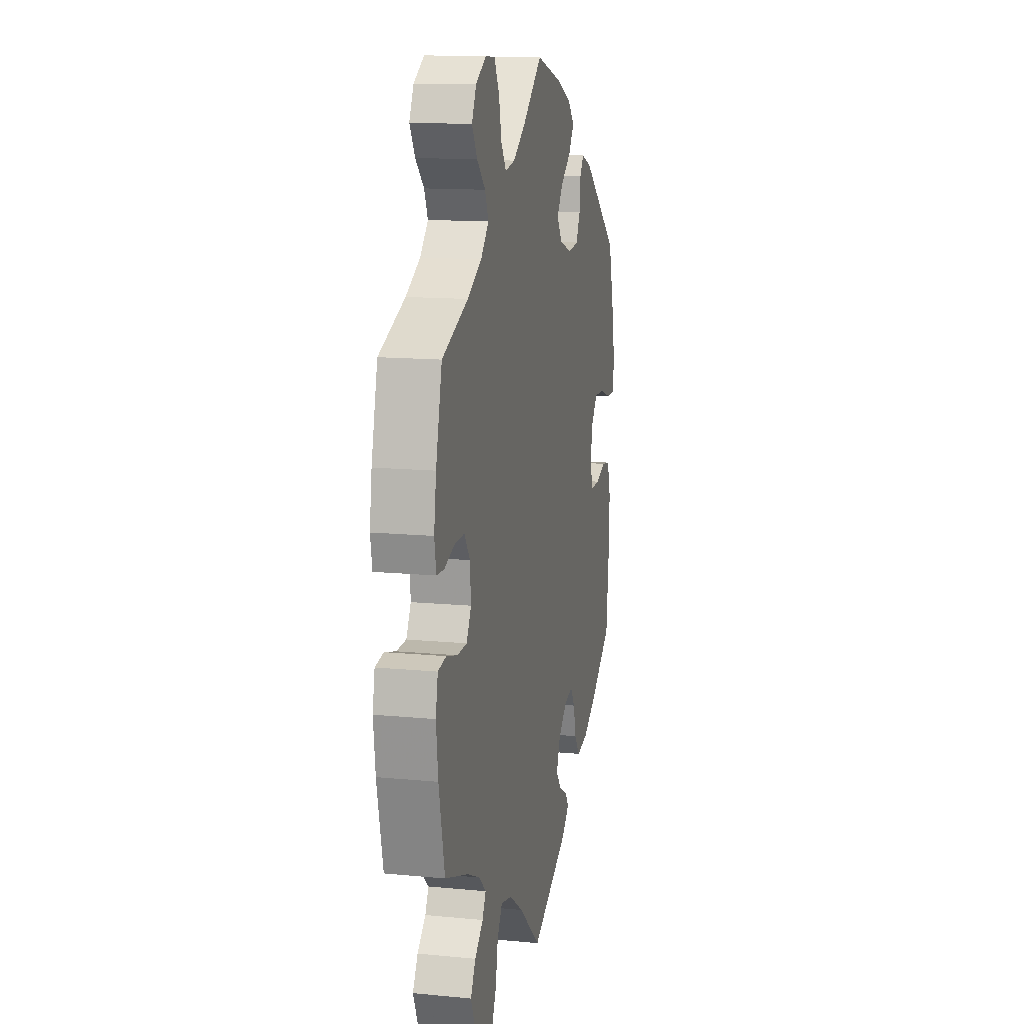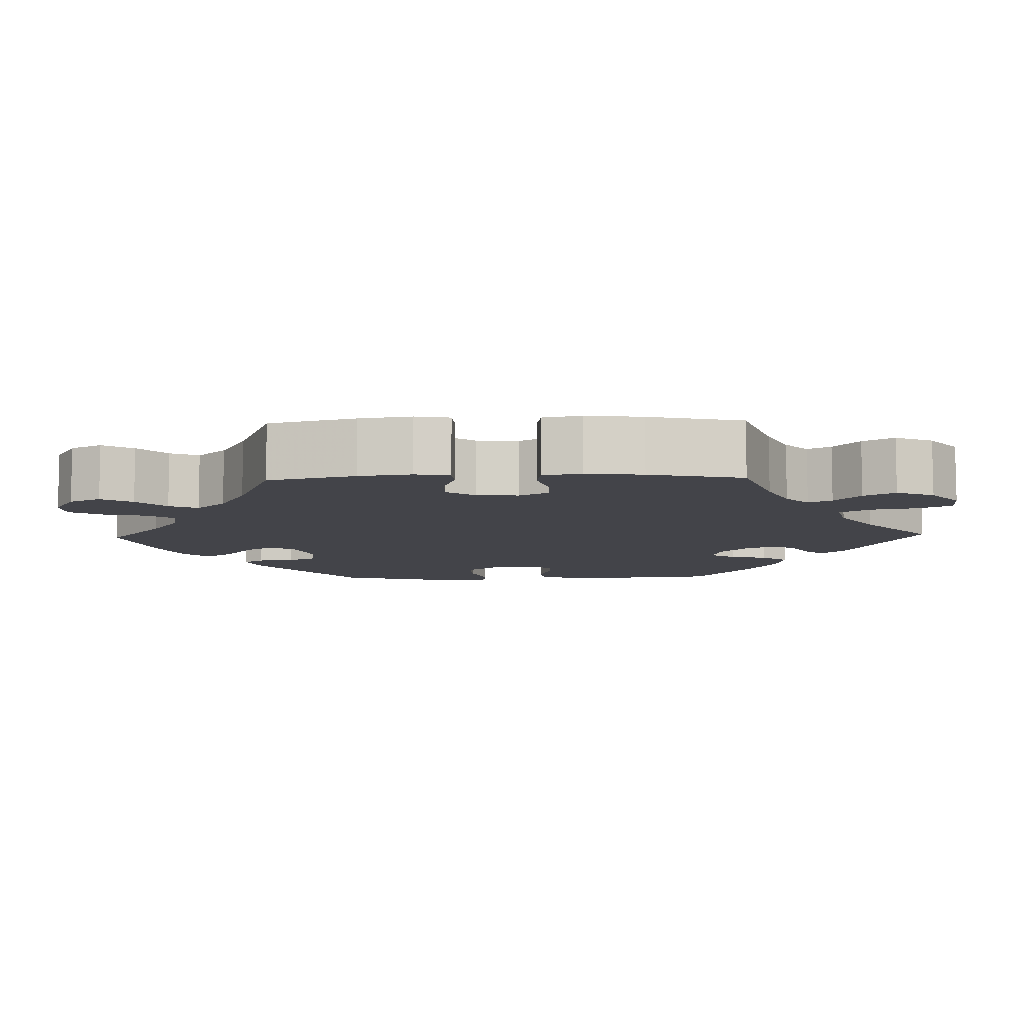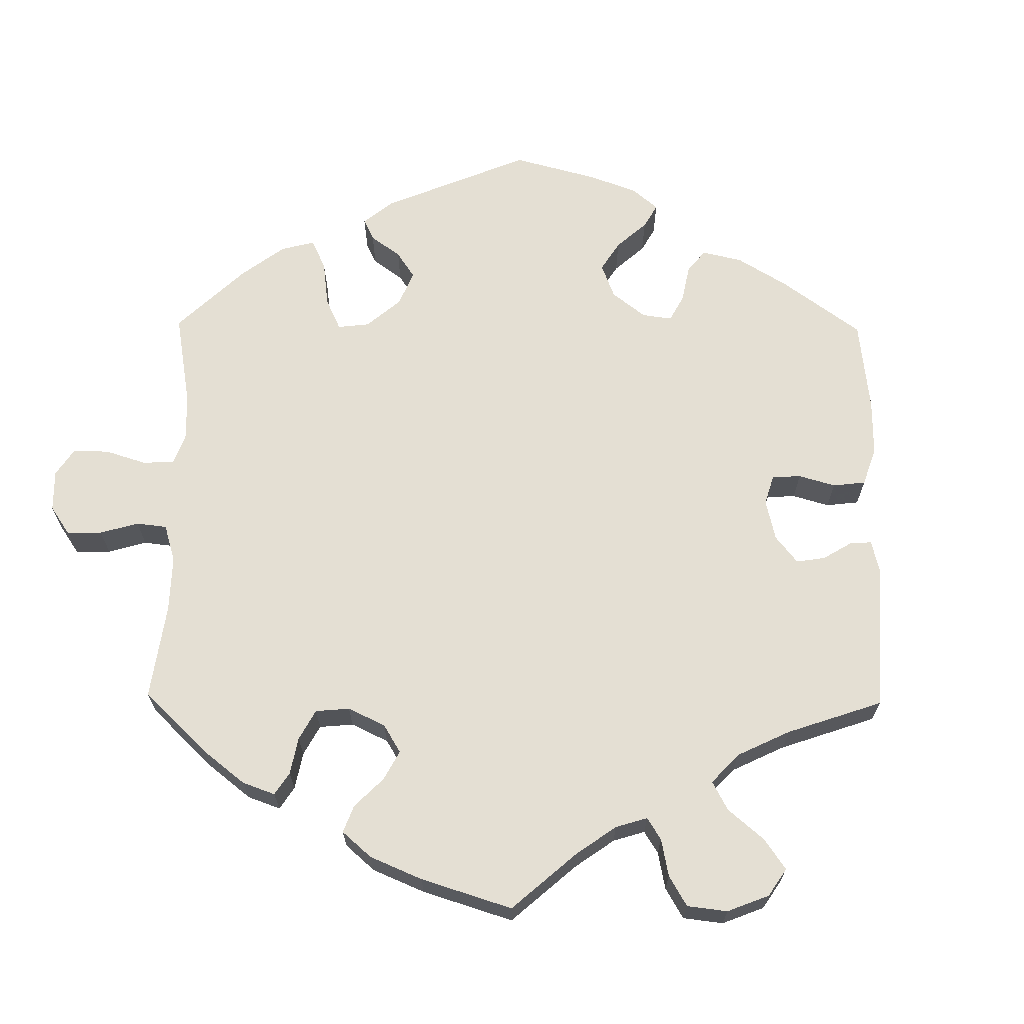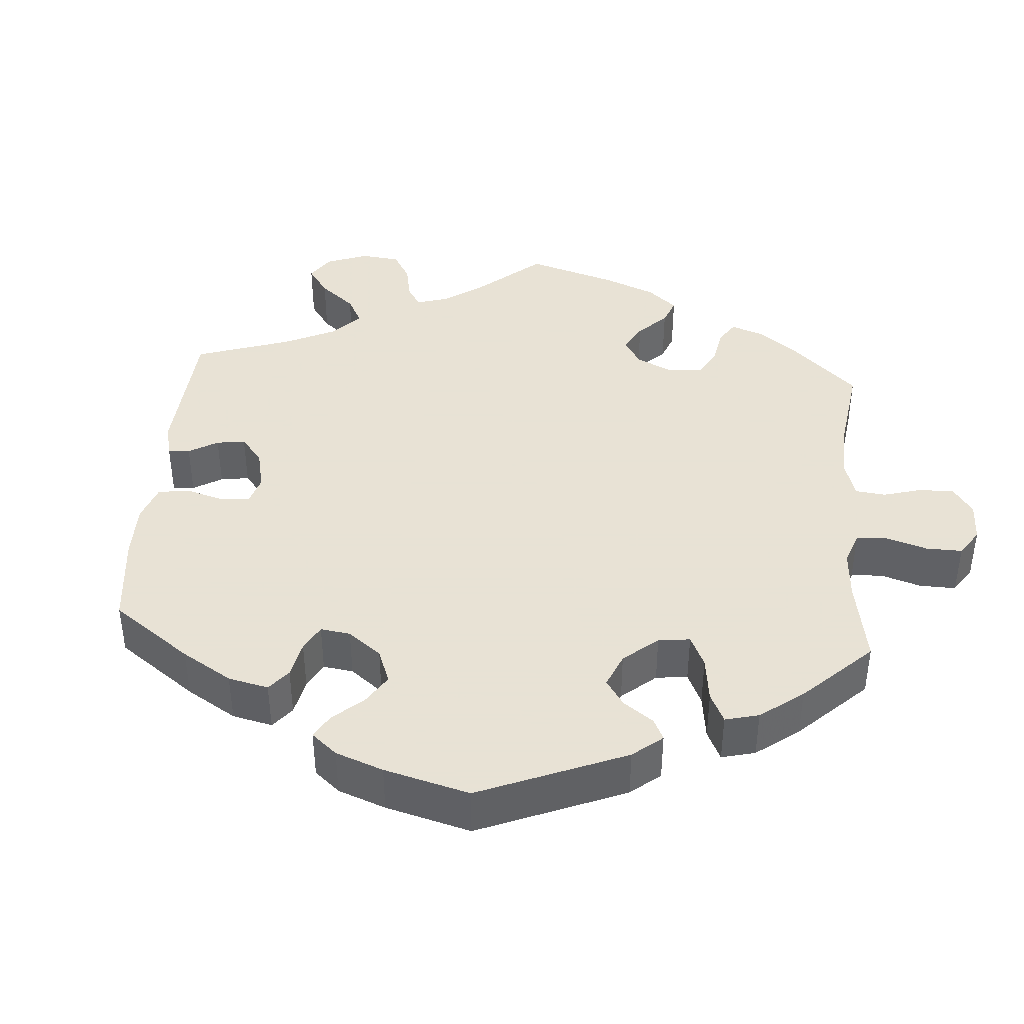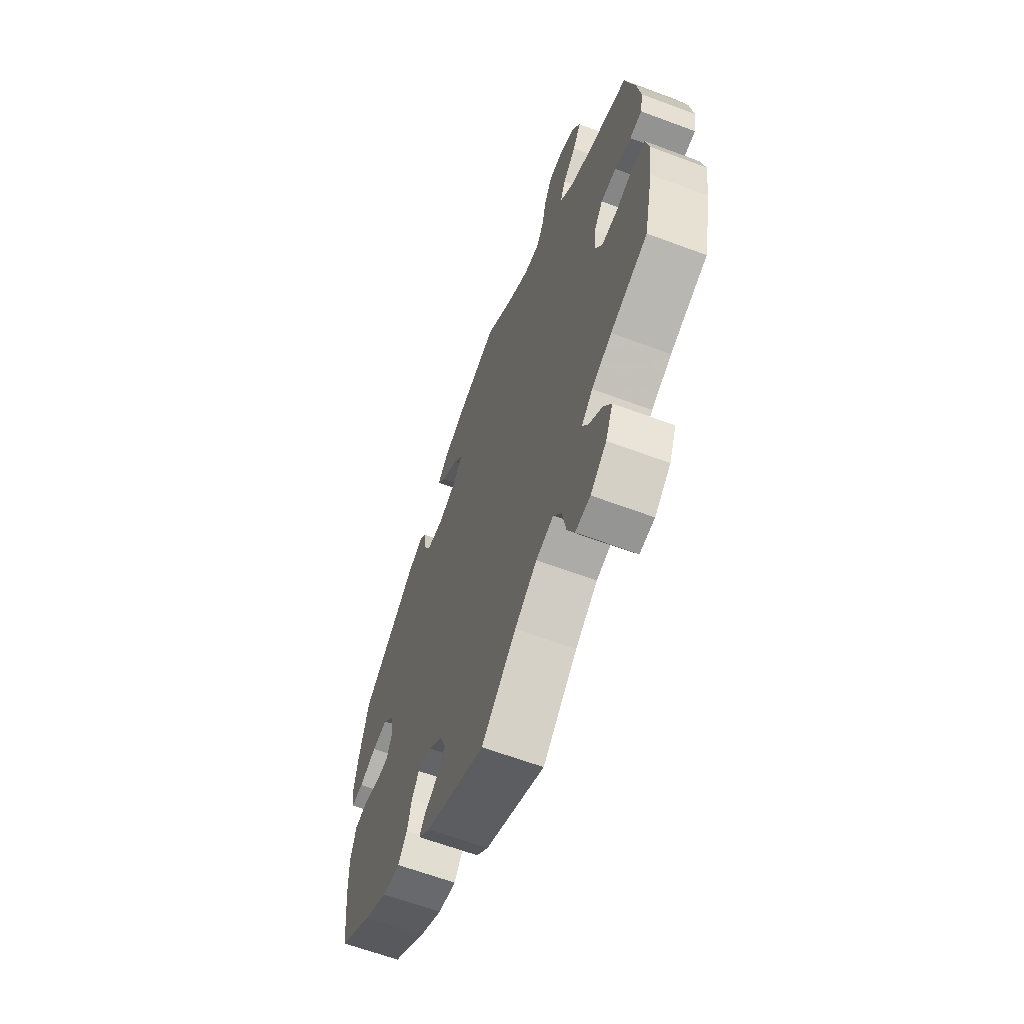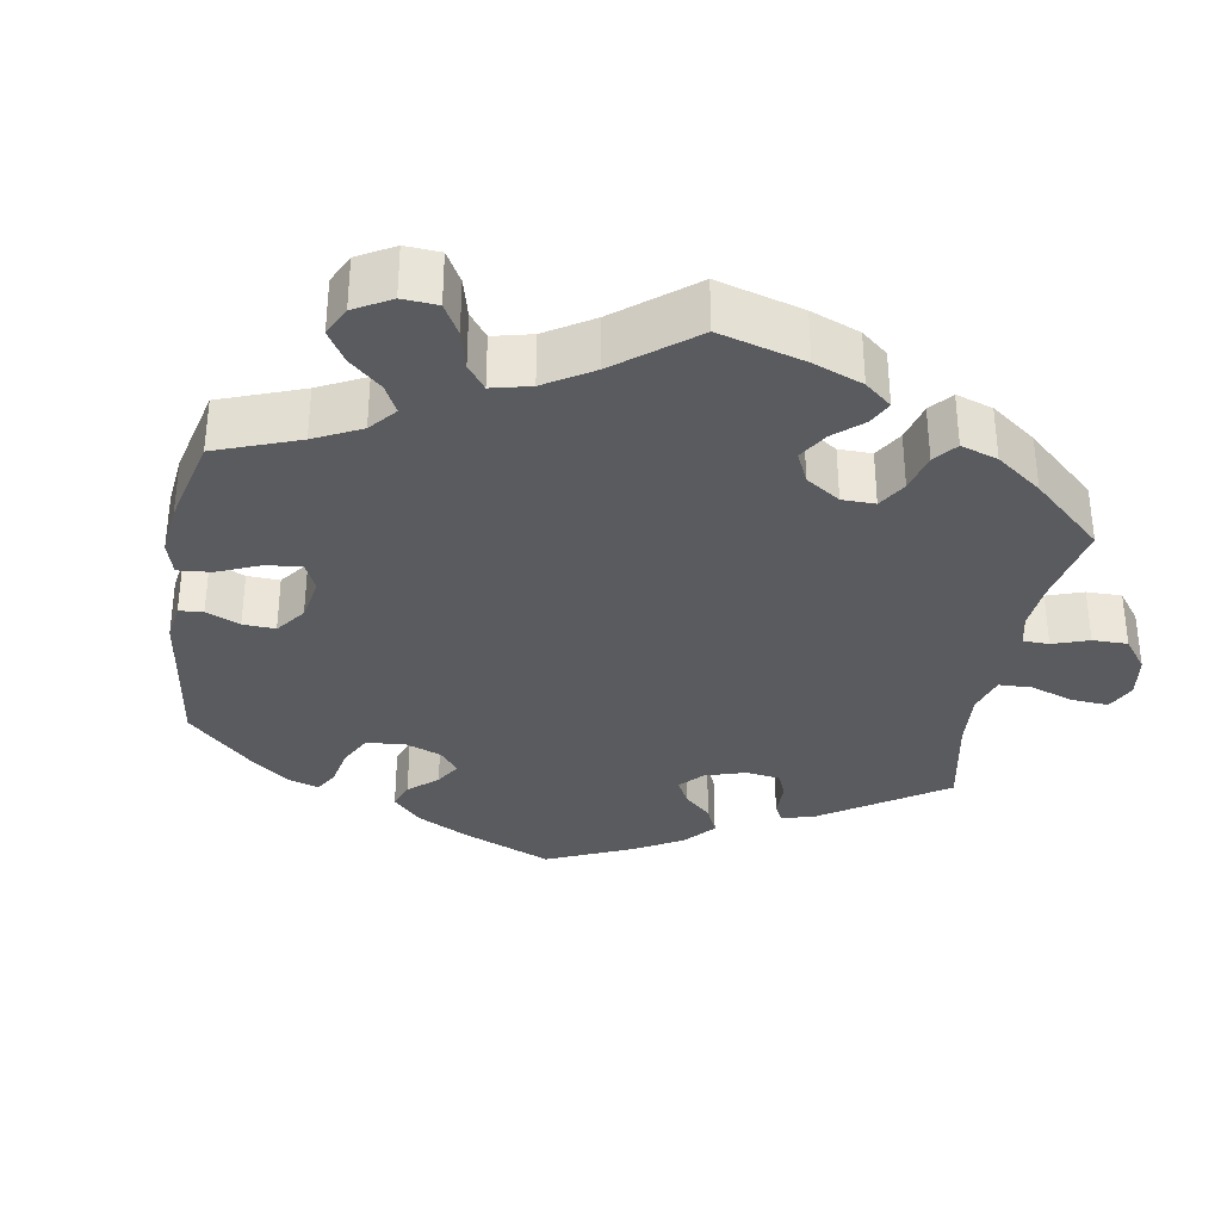
<metadata>
{"format":"obj","ext":"obj","renderer":"f3d","projection":"perspective","resolution":1024,"background":"white","views":[{"elev":13.4,"azim":102.4,"up":"+Z"},{"elev":-8.5,"azim":91.7,"up":"+Y"},{"elev":66.4,"azim":120.6,"up":"+Y"},{"elev":40.6,"azim":-55.5,"up":"+Y"},{"elev":-63.5,"azim":69.3,"up":"+Z"},{"elev":-33.4,"azim":50.4,"up":"+Y"}]}
</metadata>
<code>
v -0.334 0.07 0.417
v -0.287 0.07 0.435
v -0.269 0.07 0.409
v -0.264 0.07 0.361
v -0.245 0.07 0.323
v -0.196 0.07 0.317
v -0.14 0.07 0.337
v -0.115 0.07 0.371
v -0.142 0.07 0.409
v -0.191 0.07 0.446
v -0.216 0.07 0.482
v -0.184 0.07 0.515
v -0.119 0.07 0.543
v 0 0.07 0.578
v 0.089 0.07 0.504
v 0.146 0.07 0.466
v 0.191 0.07 0.458
v 0.214 0.07 0.493
v 0.226 0.07 0.548
v 0.249 0.07 0.59
v 0.292 0.07 0.593
v 0.339 0.07 0.565
v 0.359 0.07 0.524
v 0.335 0.07 0.484
v 0.297 0.07 0.447
v 0.281 0.07 0.41
v 0.317 0.07 0.372
v 0.382 0.07 0.337
v 0.5 0.07 0.29
v 0.528 0.07 0.177
v 0.538 0.07 0.109
v 0.53 0.07 0.064
v 0.495 0.07 0.062
v 0.448 0.07 0.078
v 0.403 0.07 0.079
v 0.377 0.07 0.042
v 0.373 0.07 -0.012
v 0.394 0.07 -0.05
v 0.438 0.07 -0.051
v 0.489 0.07 -0.037
v 0.527 0.07 -0.043
v 0.537 0.07 -0.093
v 0.528 0.07 -0.167
v 0.501 0.07 -0.289
v 0.394 0.07 -0.326
v 0.336 0.07 -0.353
v 0.304 0.07 -0.383
v 0.32 0.07 -0.413
v 0.358 0.07 -0.446
v 0.381 0.07 -0.486
v 0.36 0.07 -0.535
v 0.314 0.07 -0.572
v 0.271 0.07 -0.575
v 0.25 0.07 -0.531
v 0.239 0.07 -0.471
v 0.216 0.07 -0.434
v 0.165 0.07 -0.446
v 0.101 0.07 -0.49
v 0.001 0.07 -0.578
v -0.172 0.07 -0.492
v -0.206 0.07 -0.46
v -0.19 0.07 -0.436
v -0.151 0.07 -0.414
v -0.127 0.07 -0.384
v -0.144 0.07 -0.341
v -0.185 0.07 -0.303
v -0.225 0.07 -0.294
v -0.246 0.07 -0.326
v -0.258 0.07 -0.375
v -0.284 0.07 -0.41
v -0.336 0.07 -0.4
v -0.401 0.07 -0.362
v -0.5 0.07 -0.289
v -0.514 0.07 -0.161
v -0.516 0.07 -0.084
v -0.5 0.07 -0.032
v -0.463 0.07 -0.026
v -0.415 0.07 -0.042
v -0.376 0.07 -0.043
v -0.361 0.07 -0.006
v -0.369 0.07 0.049
v -0.4 0.07 0.087
v -0.446 0.07 0.085
v -0.497 0.07 0.068
v -0.533 0.07 0.068
v -0.541 0.07 0.111
v -0.53 0.07 0.177
v -0.5 0.07 0.289
v -0.334 0 0.417
v -0.287 0 0.435
v -0.269 0 0.409
v -0.264 0 0.361
v -0.245 0 0.323
v -0.196 0 0.317
v -0.14 0 0.337
v -0.115 0 0.371
v -0.142 0 0.409
v -0.191 0 0.446
v -0.216 0 0.482
v -0.184 0 0.515
v -0.119 0 0.543
v 0 0 0.578
v 0.089 0 0.504
v 0.146 0 0.466
v 0.191 0 0.458
v 0.214 0 0.493
v 0.226 0 0.548
v 0.249 0 0.59
v 0.292 0 0.593
v 0.339 0 0.565
v 0.359 0 0.524
v 0.335 0 0.484
v 0.297 0 0.447
v 0.281 0 0.41
v 0.317 0 0.372
v 0.382 0 0.337
v 0.5 0 0.29
v 0.528 0 0.177
v 0.538 0 0.109
v 0.53 0 0.064
v 0.495 0 0.062
v 0.448 0 0.078
v 0.403 0 0.079
v 0.377 0 0.042
v 0.373 0 -0.012
v 0.394 0 -0.05
v 0.438 0 -0.051
v 0.489 0 -0.037
v 0.527 0 -0.043
v 0.537 0 -0.093
v 0.528 0 -0.167
v 0.501 0 -0.289
v 0.394 0 -0.326
v 0.336 0 -0.353
v 0.304 0 -0.383
v 0.32 0 -0.413
v 0.358 0 -0.446
v 0.381 0 -0.486
v 0.36 0 -0.535
v 0.314 0 -0.572
v 0.271 0 -0.575
v 0.25 0 -0.531
v 0.239 0 -0.471
v 0.216 0 -0.434
v 0.165 0 -0.446
v 0.101 0 -0.49
v 0.001 0 -0.578
v -0.172 0 -0.492
v -0.206 0 -0.46
v -0.19 0 -0.436
v -0.151 0 -0.414
v -0.127 0 -0.384
v -0.144 0 -0.341
v -0.185 0 -0.303
v -0.225 0 -0.294
v -0.246 0 -0.326
v -0.258 0 -0.375
v -0.284 0 -0.41
v -0.336 0 -0.4
v -0.401 0 -0.362
v -0.5 0 -0.289
v -0.514 0 -0.161
v -0.516 0 -0.084
v -0.5 0 -0.032
v -0.463 0 -0.026
v -0.415 0 -0.042
v -0.376 0 -0.043
v -0.361 0 -0.006
v -0.369 0 0.049
v -0.4 0 0.087
v -0.446 0 0.085
v -0.497 0 0.068
v -0.533 0 0.068
v -0.541 0 0.111
v -0.53 0 0.177
v -0.5 0 0.289
f 83 84 85 86
f 82 83 86 87
f 75 76 77 78
f 75 78 79
f 74 75 79
f 73 74 79
f 72 73 79
f 71 72 79 80
f 68 69 70 71
f 67 68 71 80
f 60 61 62 63
f 58 59 60 63
f 57 58 63 64
f 56 57 64 65
f 52 53 54 55
f 52 55 56
f 51 52 56
f 48 49 50 51
f 47 48 51 56
f 46 47 56 65
f 42 43 44 45
f 39 40 41 42
f 38 39 42 45
f 37 38 45 46
f 31 32 33 34
f 31 34 35
f 28 29 30 31
f 27 28 31 35
f 26 27 35 36
f 22 23 24 25
f 22 25 26
f 21 22 26
f 18 19 20 21
f 17 18 21 26
f 16 17 26 36
f 12 13 14 15
f 9 10 11 12
f 8 9 12 15
f 7 8 15 16
f 1 2 3 4
f 1 4 5
f 82 87 88 1
f 66 67 80 81
f 46 65 66 81
f 7 16 36 37
f 6 7 37 46
f 5 6 46 81
f 1 5 81 82
f 174 173 172 171
f 175 174 171 170
f 166 165 164 163
f 167 166 163
f 167 163 162
f 167 162 161
f 167 161 160
f 168 167 160 159
f 159 158 157 156
f 168 159 156 155
f 151 150 149 148
f 151 148 147 146
f 152 151 146 145
f 153 152 145 144
f 143 142 141 140
f 144 143 140
f 144 140 139
f 139 138 137 136
f 144 139 136 135
f 153 144 135 134
f 133 132 131 130
f 130 129 128 127
f 133 130 127 126
f 134 133 126 125
f 122 121 120 119
f 123 122 119
f 119 118 117 116
f 123 119 116 115
f 124 123 115 114
f 113 112 111 110
f 114 113 110
f 114 110 109
f 109 108 107 106
f 114 109 106 105
f 124 114 105 104
f 103 102 101 100
f 100 99 98 97
f 103 100 97 96
f 104 103 96 95
f 92 91 90 89
f 93 92 89
f 89 176 175 170
f 169 168 155 154
f 169 154 153 134
f 125 124 104 95
f 134 125 95 94
f 169 134 94 93
f 170 169 93 89
f 1 89 90 2
f 2 90 91 3
f 3 91 92 4
f 4 92 93 5
f 5 93 94 6
f 6 94 95 7
f 7 95 96 8
f 8 96 97 9
f 9 97 98 10
f 10 98 99 11
f 11 99 100 12
f 12 100 101 13
f 13 101 102 14
f 14 102 103 15
f 15 103 104 16
f 16 104 105 17
f 17 105 106 18
f 18 106 107 19
f 19 107 108 20
f 20 108 109 21
f 21 109 110 22
f 22 110 111 23
f 23 111 112 24
f 24 112 113 25
f 25 113 114 26
f 26 114 115 27
f 27 115 116 28
f 28 116 117 29
f 29 117 118 30
f 30 118 119 31
f 31 119 120 32
f 32 120 121 33
f 33 121 122 34
f 34 122 123 35
f 35 123 124 36
f 36 124 125 37
f 37 125 126 38
f 38 126 127 39
f 39 127 128 40
f 40 128 129 41
f 41 129 130 42
f 42 130 131 43
f 43 131 132 44
f 44 132 133 45
f 45 133 134 46
f 46 134 135 47
f 47 135 136 48
f 48 136 137 49
f 49 137 138 50
f 50 138 139 51
f 51 139 140 52
f 52 140 141 53
f 53 141 142 54
f 54 142 143 55
f 55 143 144 56
f 56 144 145 57
f 57 145 146 58
f 58 146 147 59
f 59 147 148 60
f 60 148 149 61
f 61 149 150 62
f 62 150 151 63
f 63 151 152 64
f 64 152 153 65
f 65 153 154 66
f 66 154 155 67
f 67 155 156 68
f 68 156 157 69
f 69 157 158 70
f 70 158 159 71
f 71 159 160 72
f 72 160 161 73
f 73 161 162 74
f 74 162 163 75
f 75 163 164 76
f 76 164 165 77
f 77 165 166 78
f 78 166 167 79
f 79 167 168 80
f 80 168 169 81
f 81 169 170 82
f 82 170 171 83
f 83 171 172 84
f 84 172 173 85
f 85 173 174 86
f 86 174 175 87
f 87 175 176 88
f 88 176 89 1

</code>
